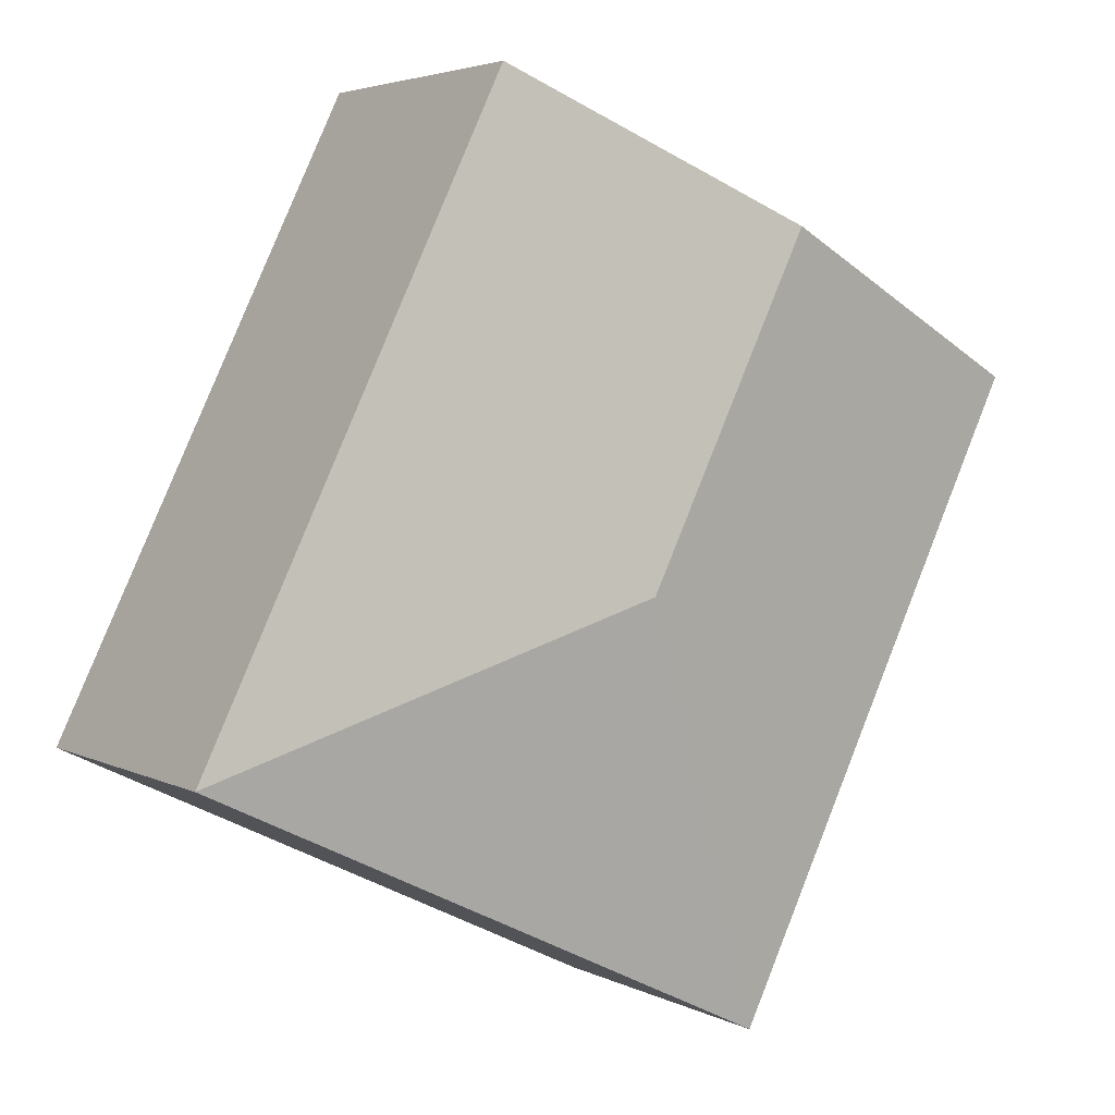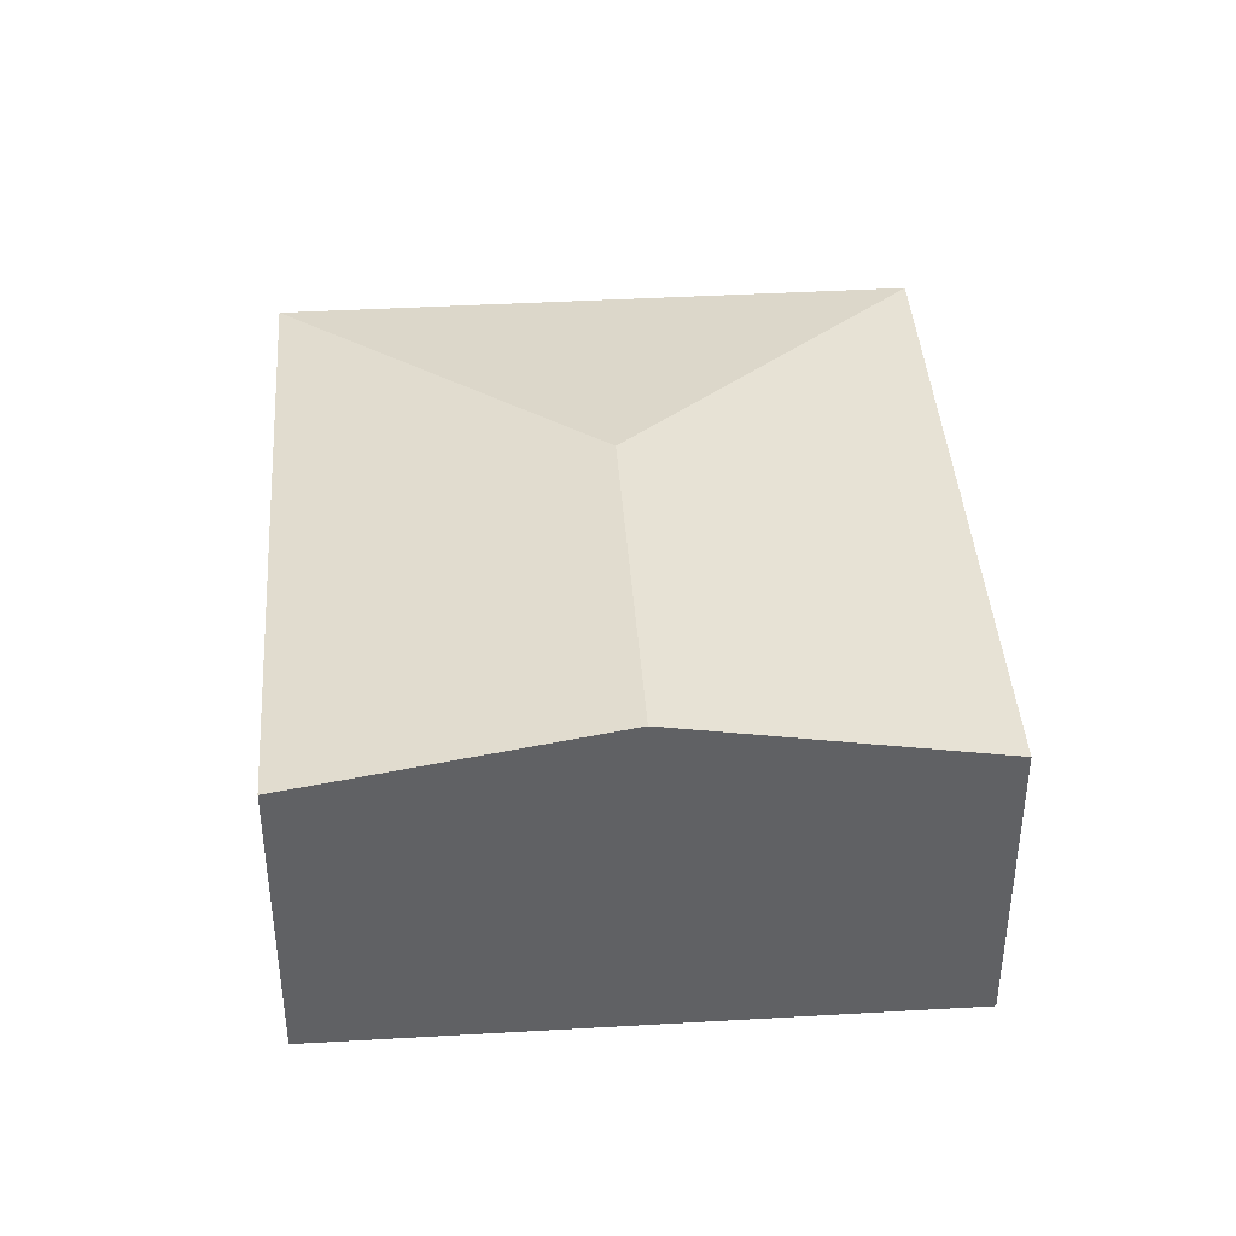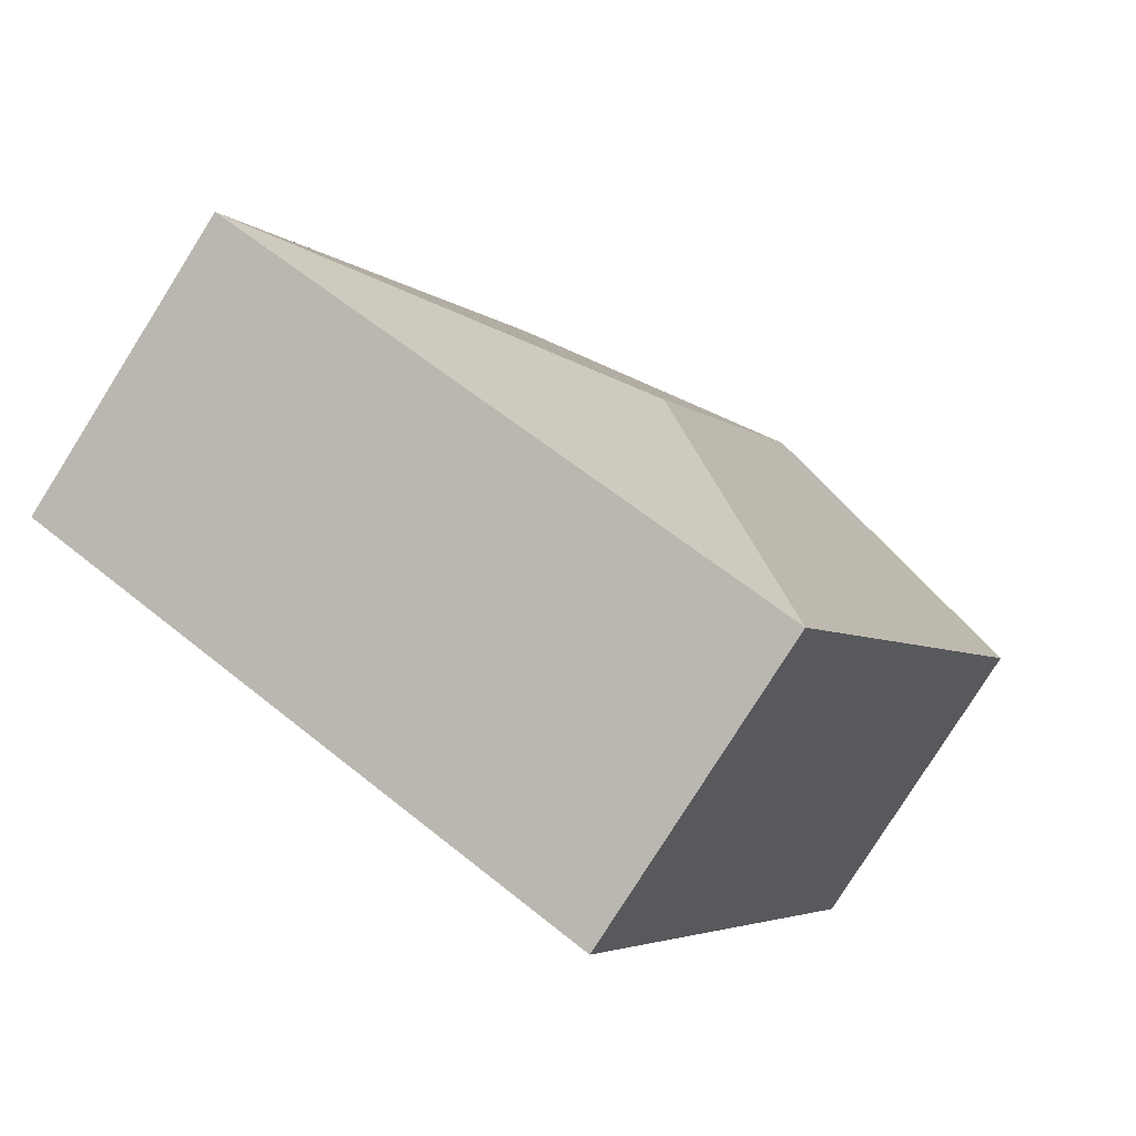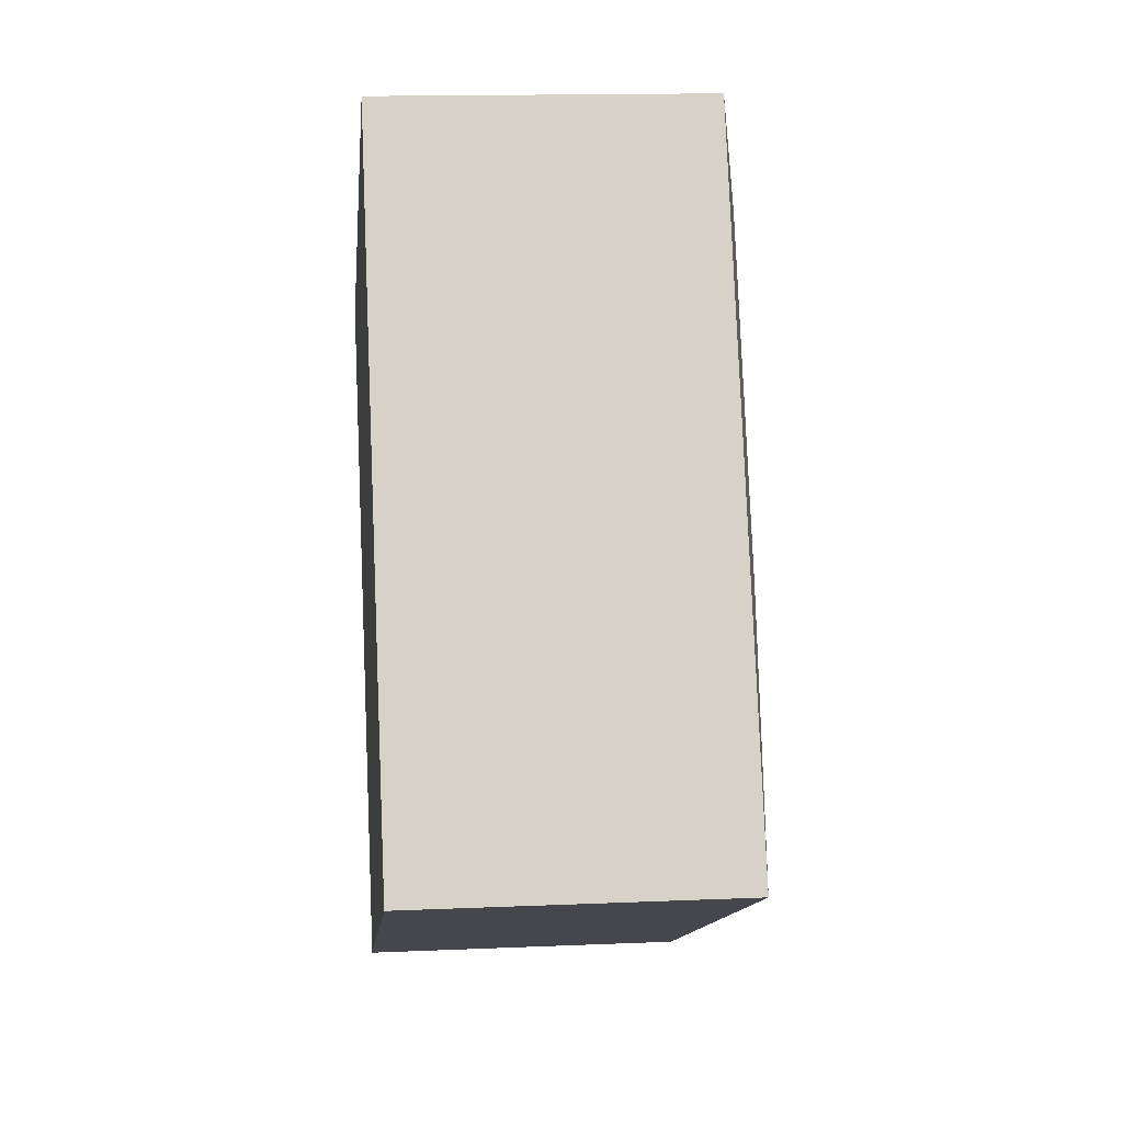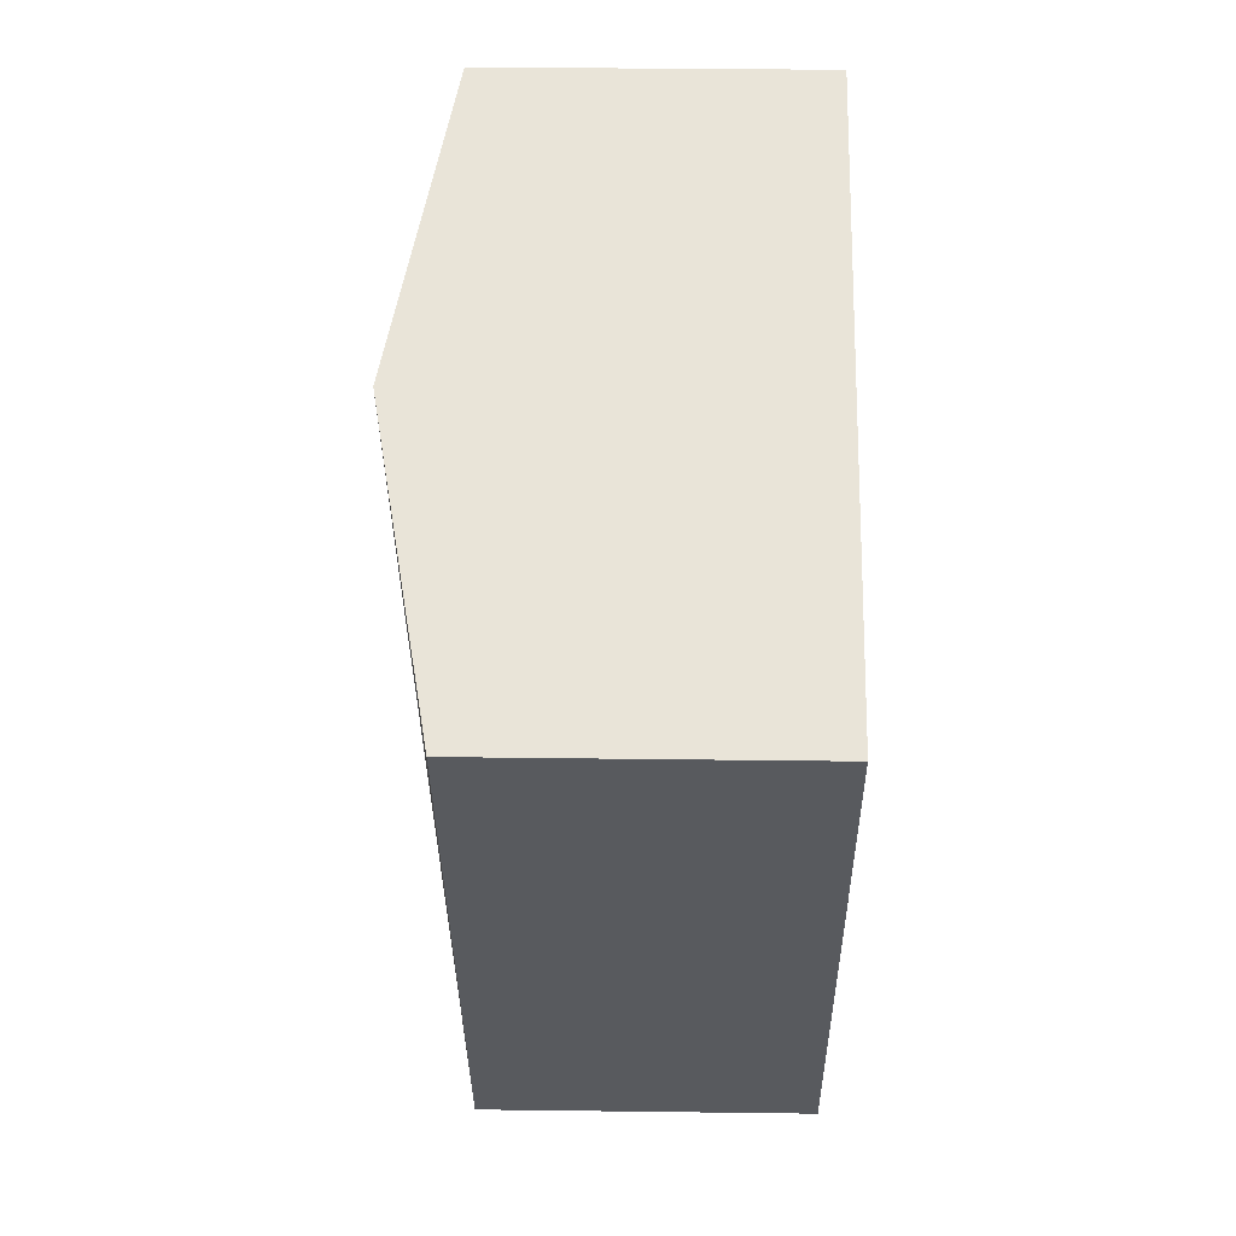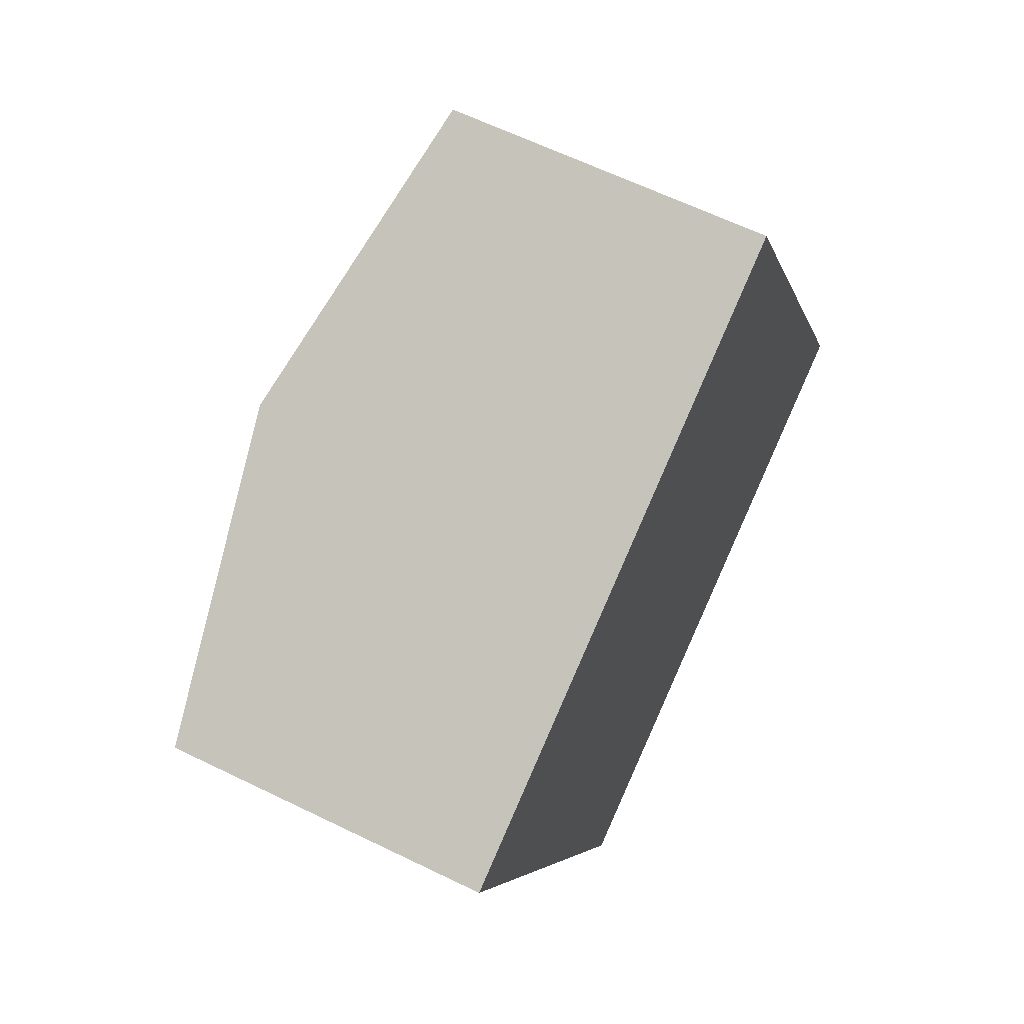
<metadata>
{"format":"obj","ext":"obj","renderer":"f3d","projection":"perspective","resolution":1024,"background":"white","views":[{"elev":3.9,"azim":147.9,"up":"+Z"},{"elev":41.0,"azim":-29.8,"up":"+Y"},{"elev":-79.6,"azim":147.8,"up":"+Z"},{"elev":14.5,"azim":84.6,"up":"+Z"},{"elev":33.8,"azim":-89.0,"up":"+Z"},{"elev":62.3,"azim":-63.6,"up":"+Z"}]}
</metadata>
<code>
v  3.513 2.885 -1.544
v  0 2.444 1.497e-16
v  2.244 2.885 1.084
v  2.353 2.445 -4.872
v  6.841 2.444 -2.705
v  4.488 2.444 2.168
v  2.353 2.983e-16 -4.872
v  0 0 0
v  2.244 -6.638e-17 1.084
v  4.488 -1.328e-16 2.168
v  6.841 1.656e-16 -2.705
g defaultobject
f 1 2 3
f 2 1 4
f 5 3 6
f 3 5 1
f 1 5 4
f 7 2 4
f 2 7 8
f 8 3 2
f 3 8 6
f 6 8 9
f 6 9 10
f 10 5 6
f 5 10 11
f 5 7 4
f 7 5 11
f 11 8 7
f 8 11 9
f 9 11 10

</code>
